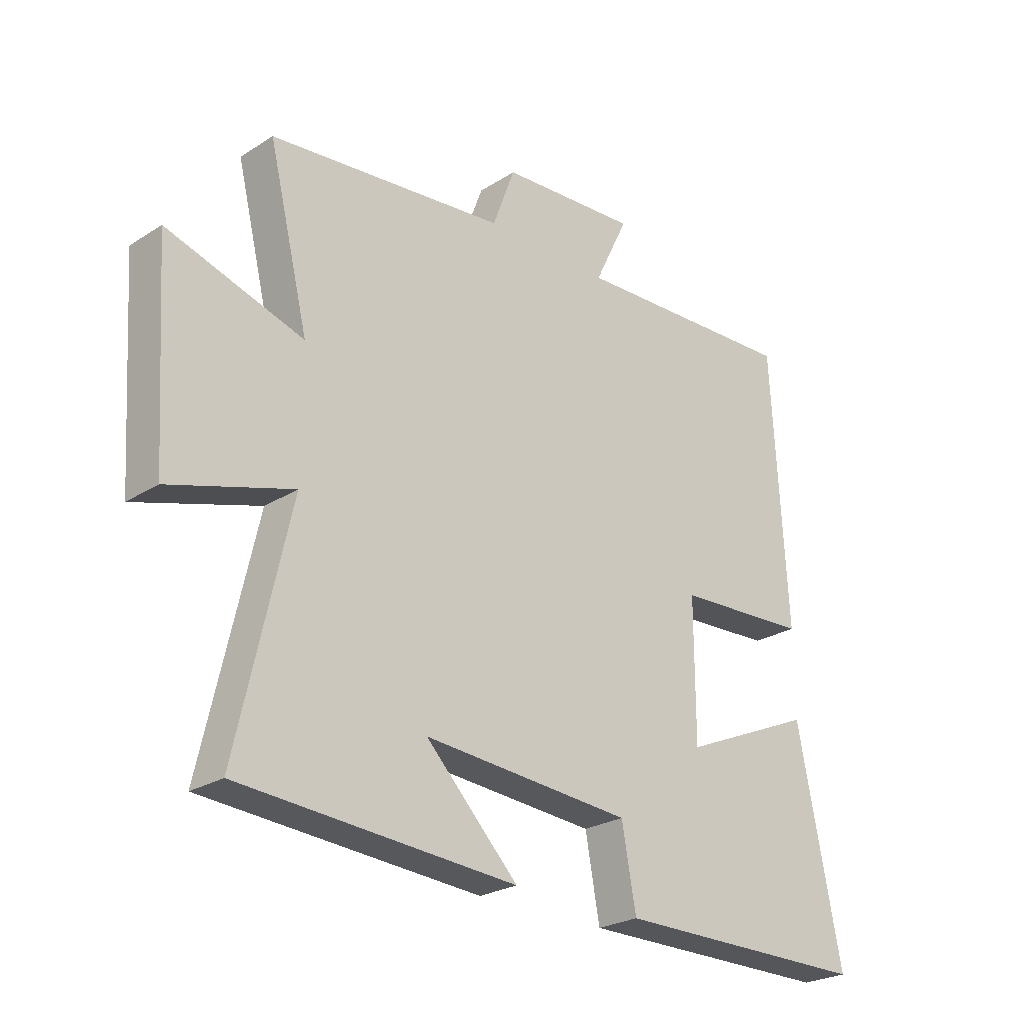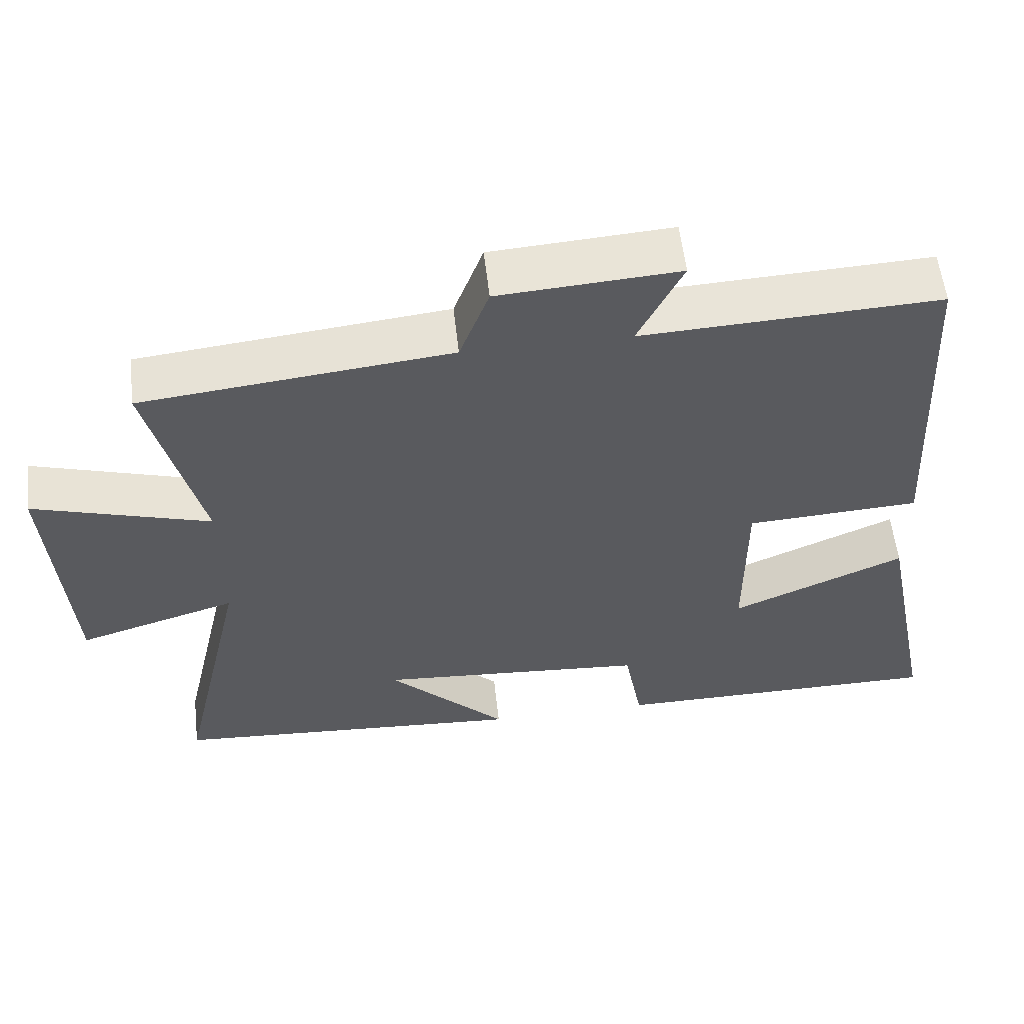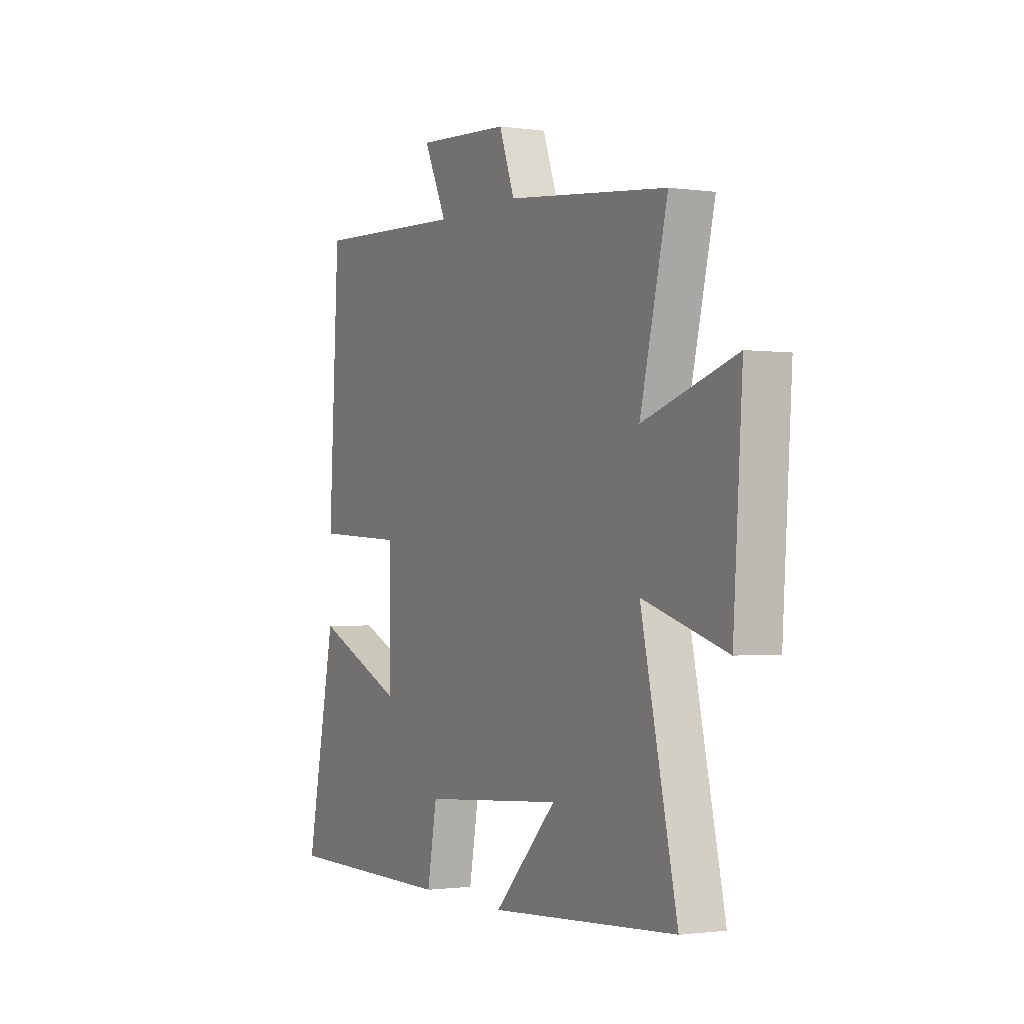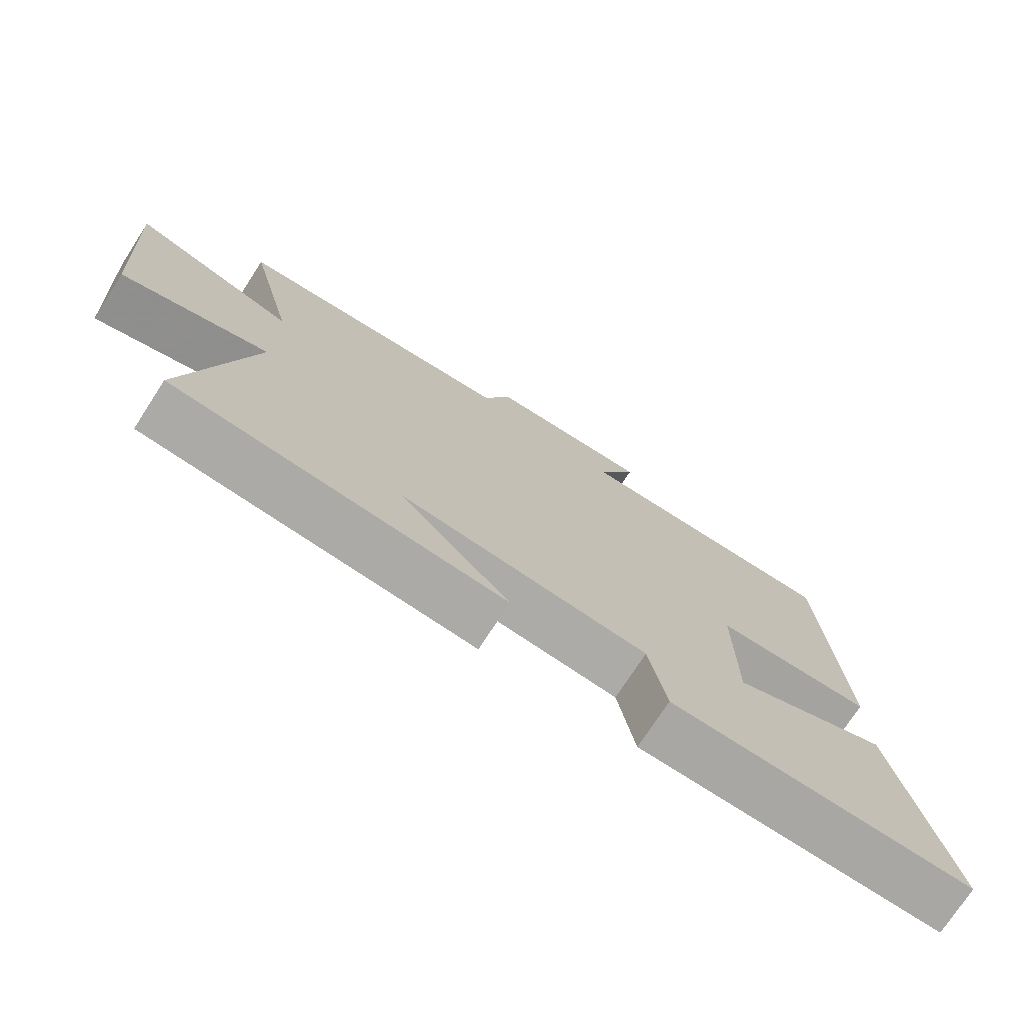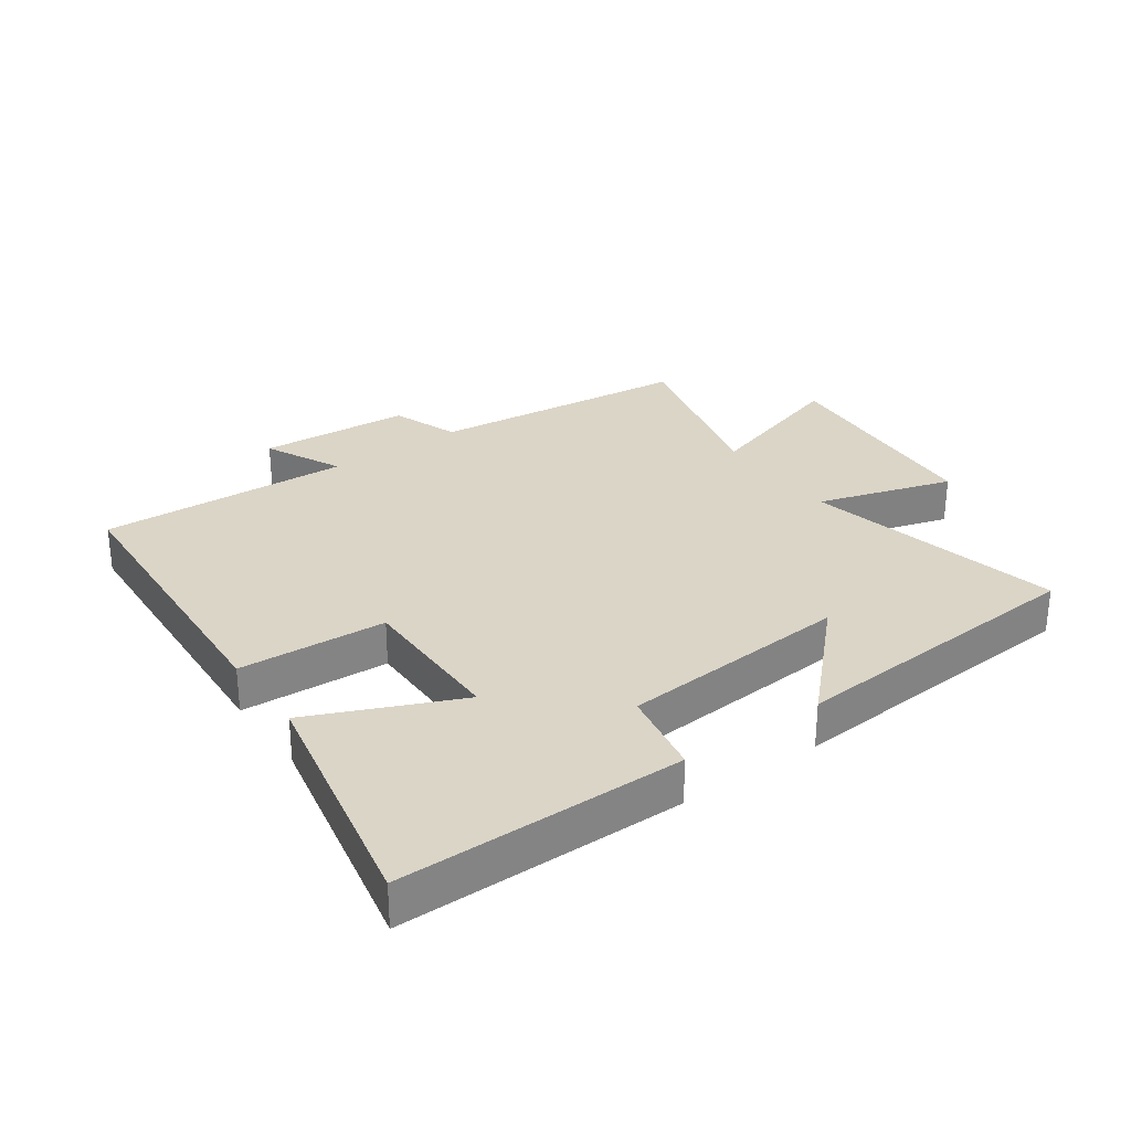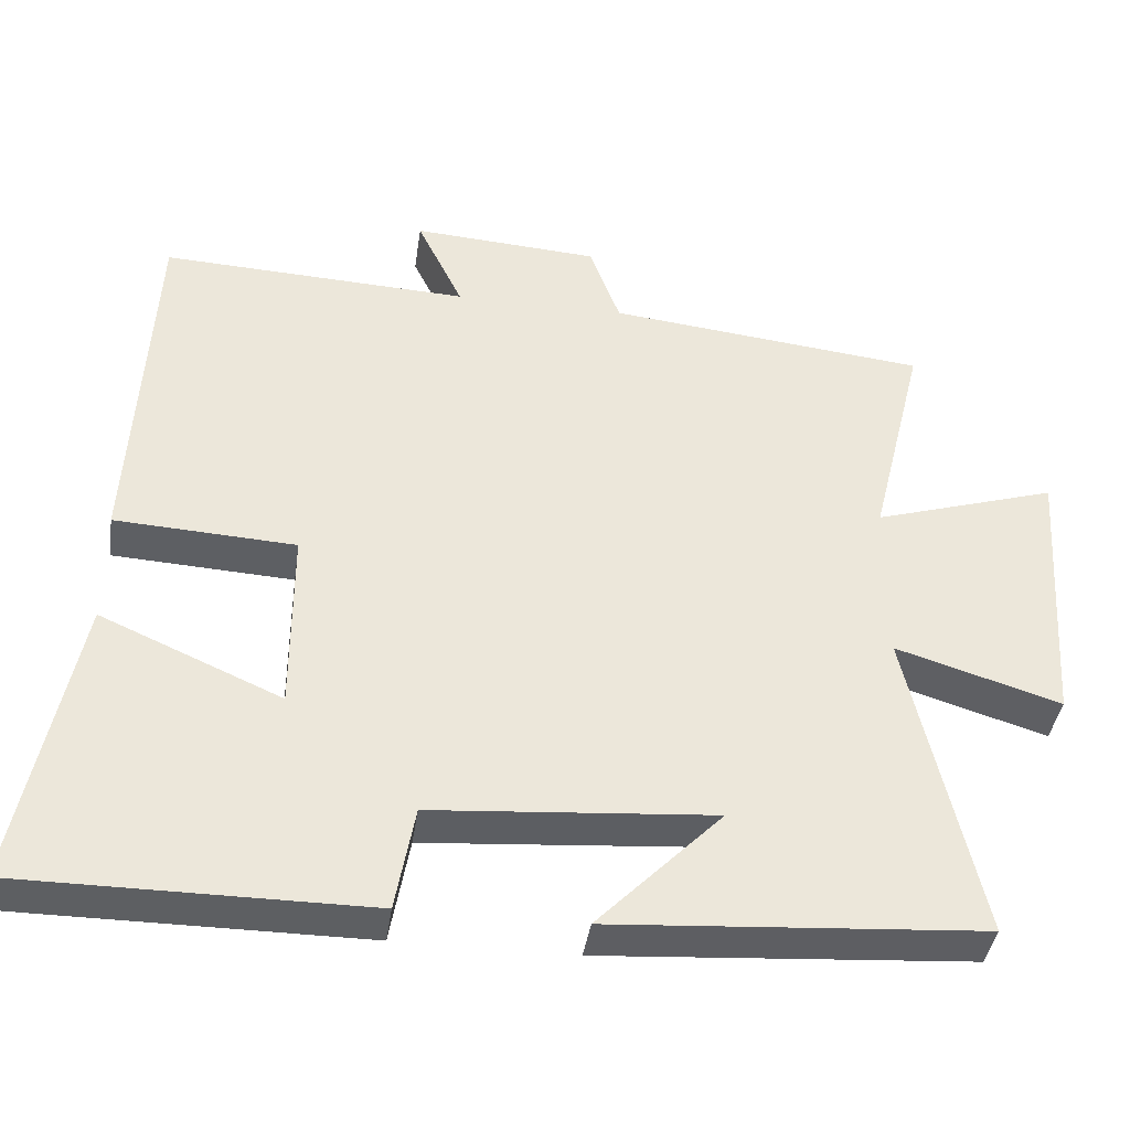
<metadata>
{"format":"obj","ext":"obj","renderer":"f3d","projection":"perspective","resolution":1024,"background":"white","views":[{"elev":-25.2,"azim":-44.3,"up":"+Z"},{"elev":57.1,"azim":-6.5,"up":"+Z"},{"elev":-1.3,"azim":-117.4,"up":"+Z"},{"elev":-74.5,"azim":-33.0,"up":"+Z"},{"elev":29.6,"azim":144.8,"up":"+Y"},{"elev":-39.7,"azim":171.8,"up":"+Z"}]}
</metadata>
<code>
v -0.593 0.07 -0.467
v -0.5 0.07 -0.055
v -0.716 0.07 -0.121
v -0.74 0.07 0.239
v -0.5 0.07 0.165
v -0.571 0.07 0.455
v -0.153 0.07 0.5
v -0.113 0.07 0.608
v 0.131 0.07 0.624
v 0.071 0.07 0.5
v 0.474 0.07 0.518
v 0.5 0.07 0.038
v 0.264 0.07 0.025
v 0.264 0.07 -0.217
v 0.5 0.07 -0.114
v 0.577 0.07 -0.499
v 0.123 0.07 -0.5
v 0.098 0.07 -0.362
v -0.27 0.07 -0.334
v -0.107 0.07 -0.5
v -0.593 0 -0.467
v -0.5 0 -0.055
v -0.716 0 -0.121
v -0.74 0 0.239
v -0.5 0 0.165
v -0.571 0 0.455
v -0.153 0 0.5
v -0.113 0 0.608
v 0.131 0 0.624
v 0.071 0 0.5
v 0.474 0 0.518
v 0.5 0 0.038
v 0.264 0 0.025
v 0.264 0 -0.217
v 0.5 0 -0.114
v 0.577 0 -0.499
v 0.123 0 -0.5
v 0.098 0 -0.362
v -0.27 0 -0.334
v -0.107 0 -0.5
f 19 20 1
f 16 17 18
f 15 16 18
f 14 15 18
f 13 14 18 19
f 10 11 12 13
f 19 1 2
f 13 19 2
f 10 13 2
f 7 8 9 10
f 5 6 7 10
f 2 3 4 5
f 2 5 10
f 21 40 39
f 38 37 36
f 38 36 35
f 38 35 34
f 39 38 34 33
f 33 32 31 30
f 22 21 39
f 22 39 33
f 22 33 30
f 30 29 28 27
f 30 27 26 25
f 25 24 23 22
f 30 25 22
f 1 21 22 2
f 2 22 23 3
f 3 23 24 4
f 4 24 25 5
f 5 25 26 6
f 6 26 27 7
f 7 27 28 8
f 8 28 29 9
f 9 29 30 10
f 10 30 31 11
f 11 31 32 12
f 12 32 33 13
f 13 33 34 14
f 14 34 35 15
f 15 35 36 16
f 16 36 37 17
f 17 37 38 18
f 18 38 39 19
f 19 39 40 20
f 20 40 21 1

</code>
